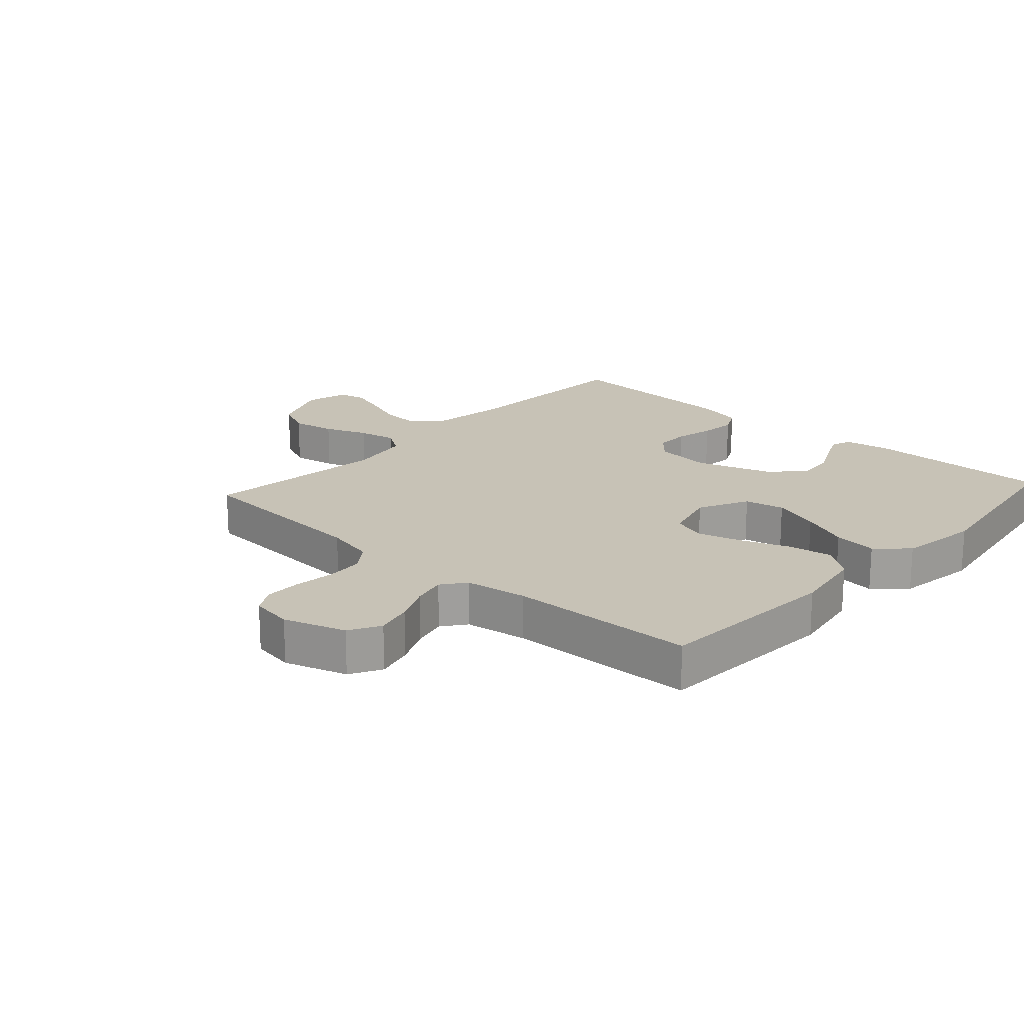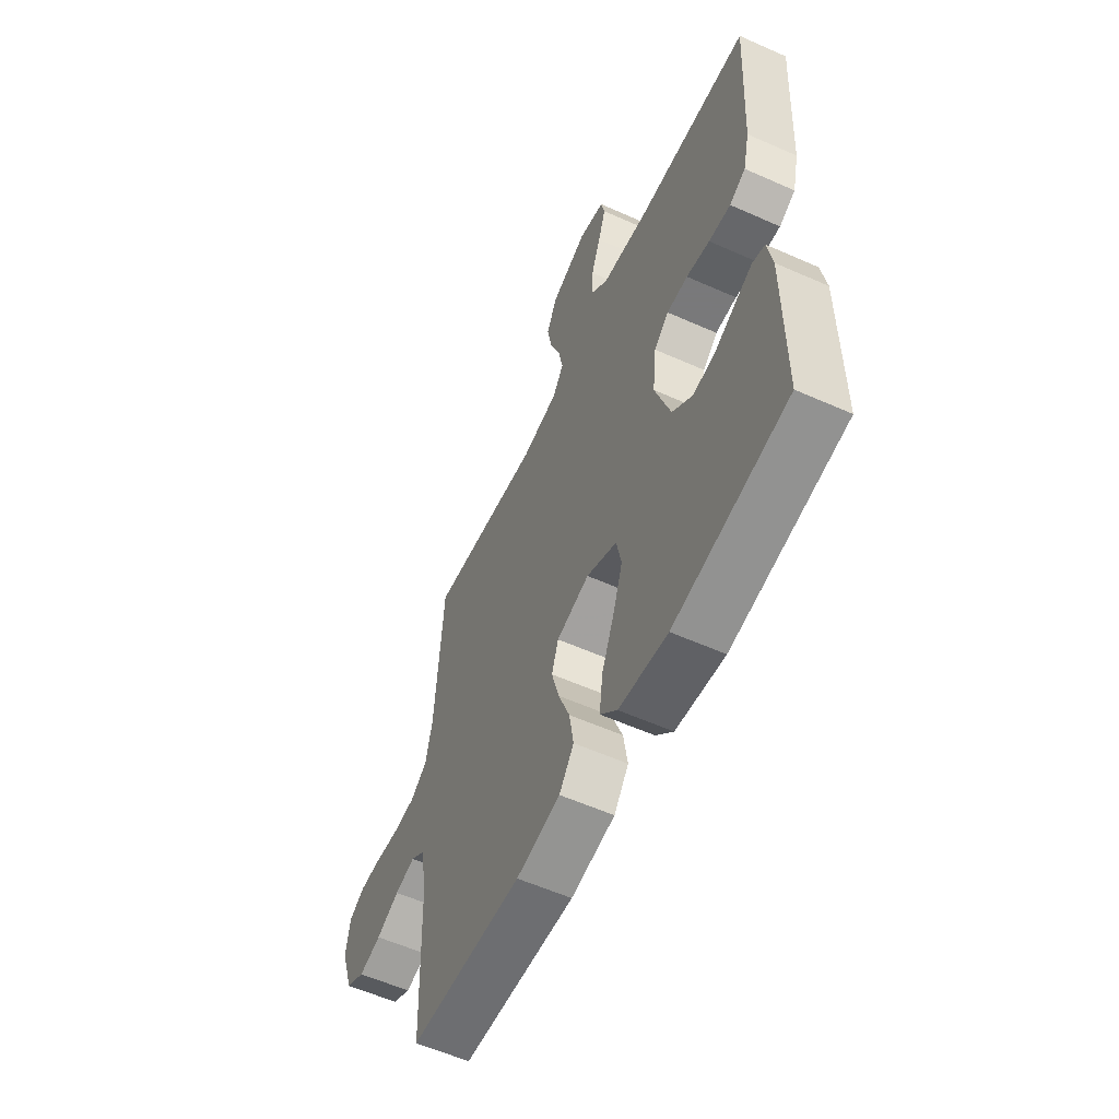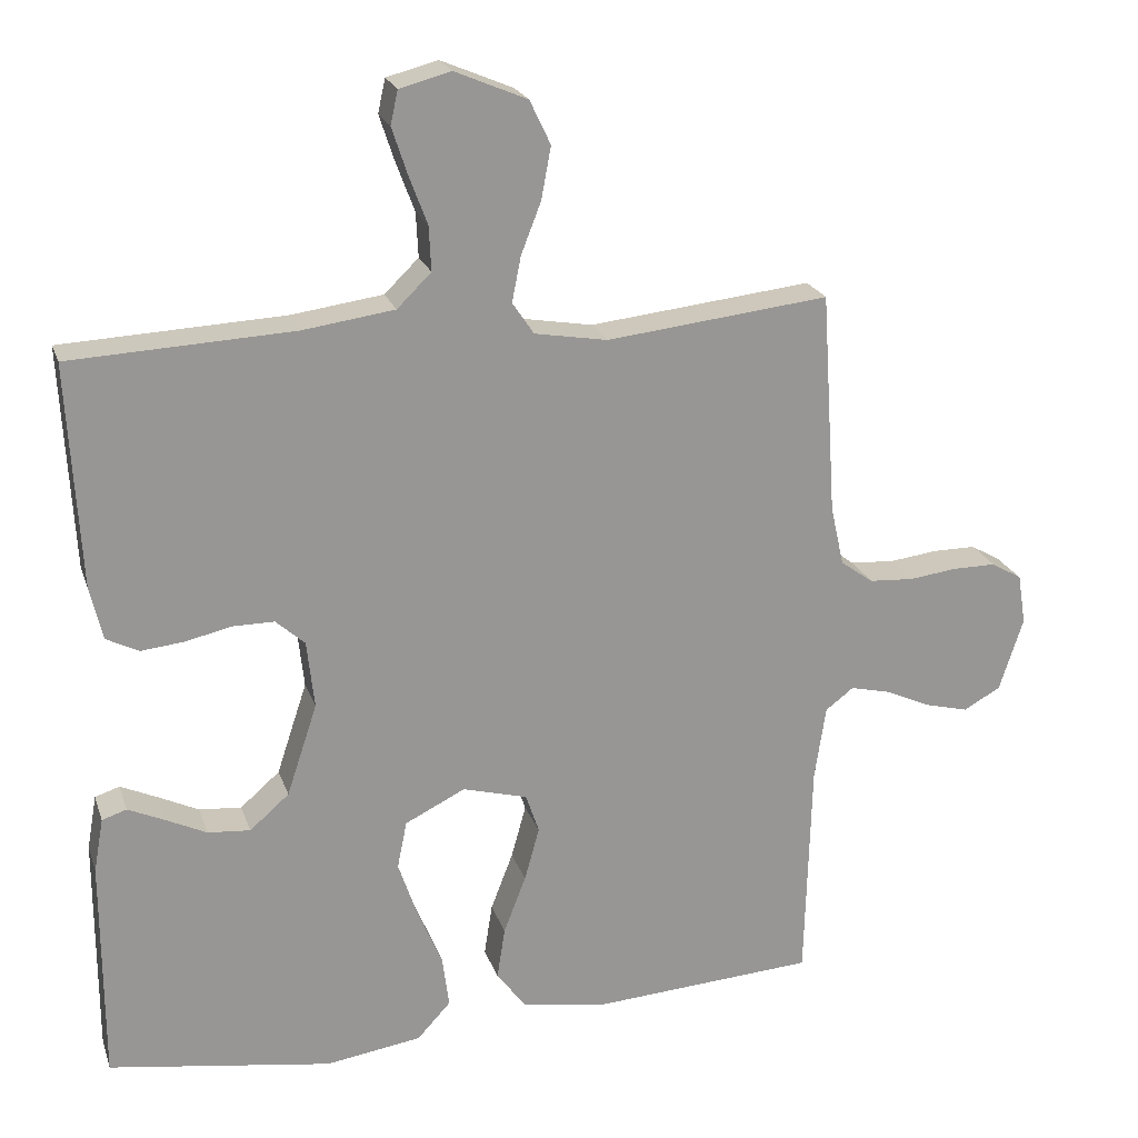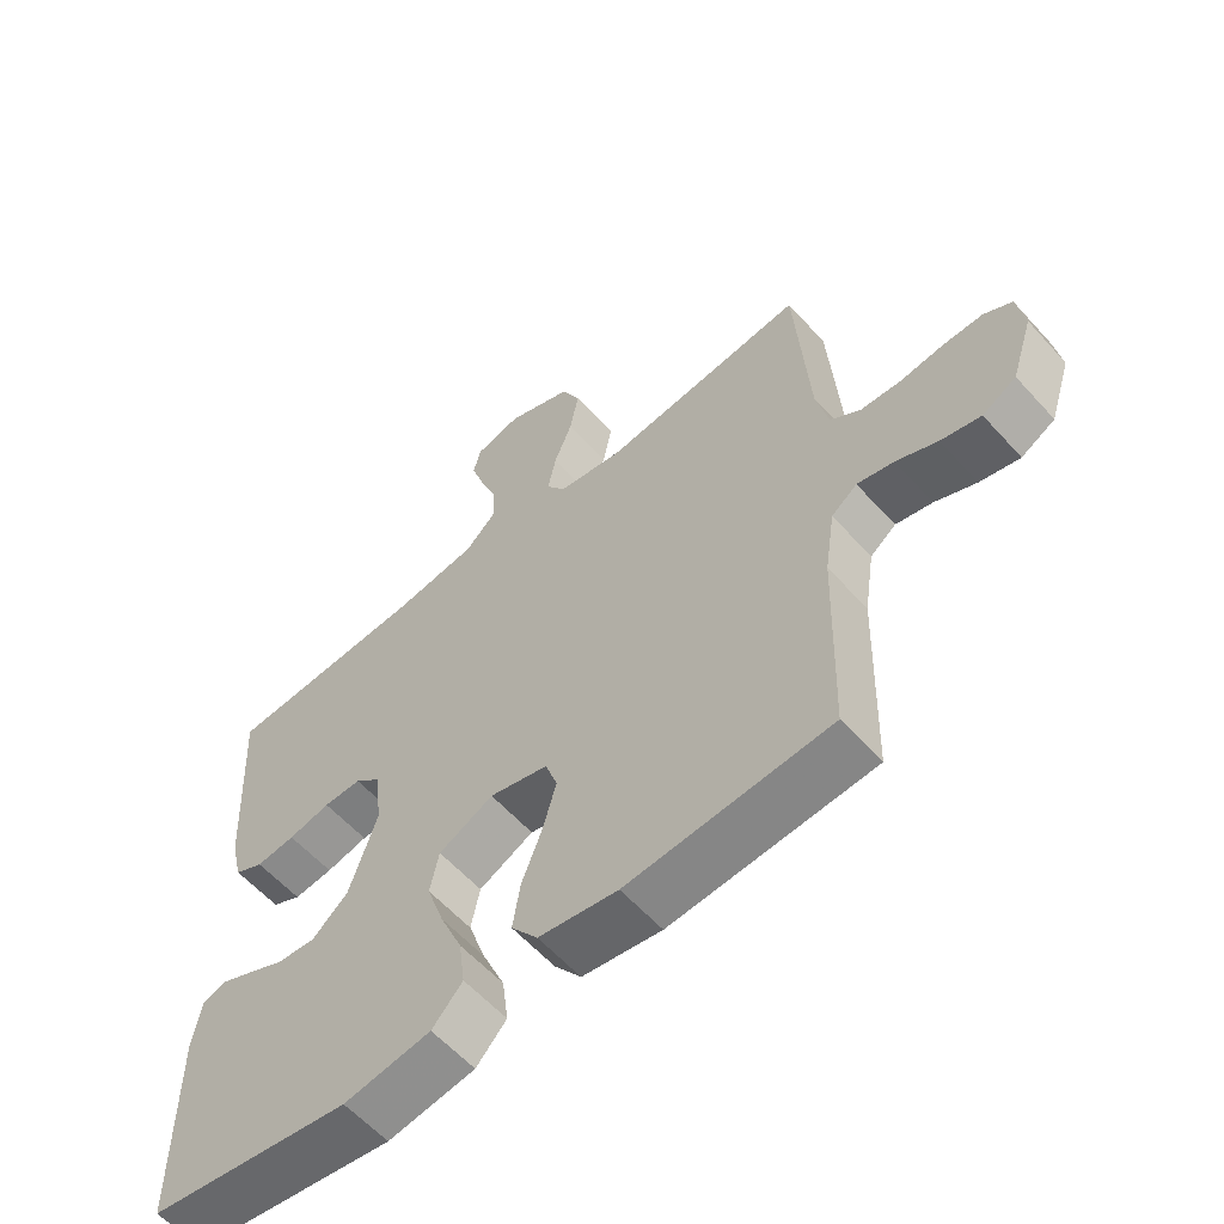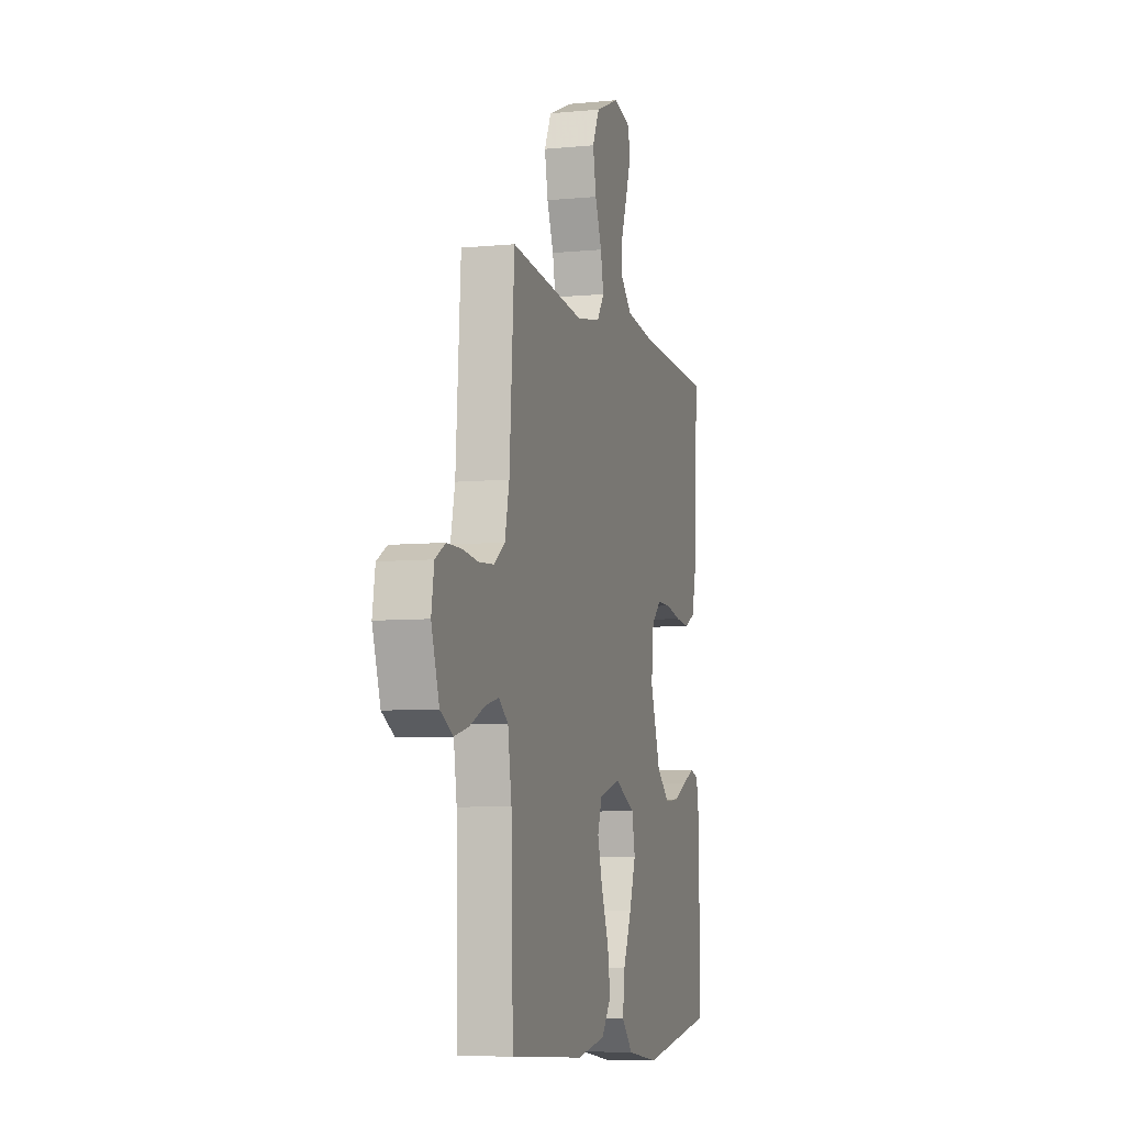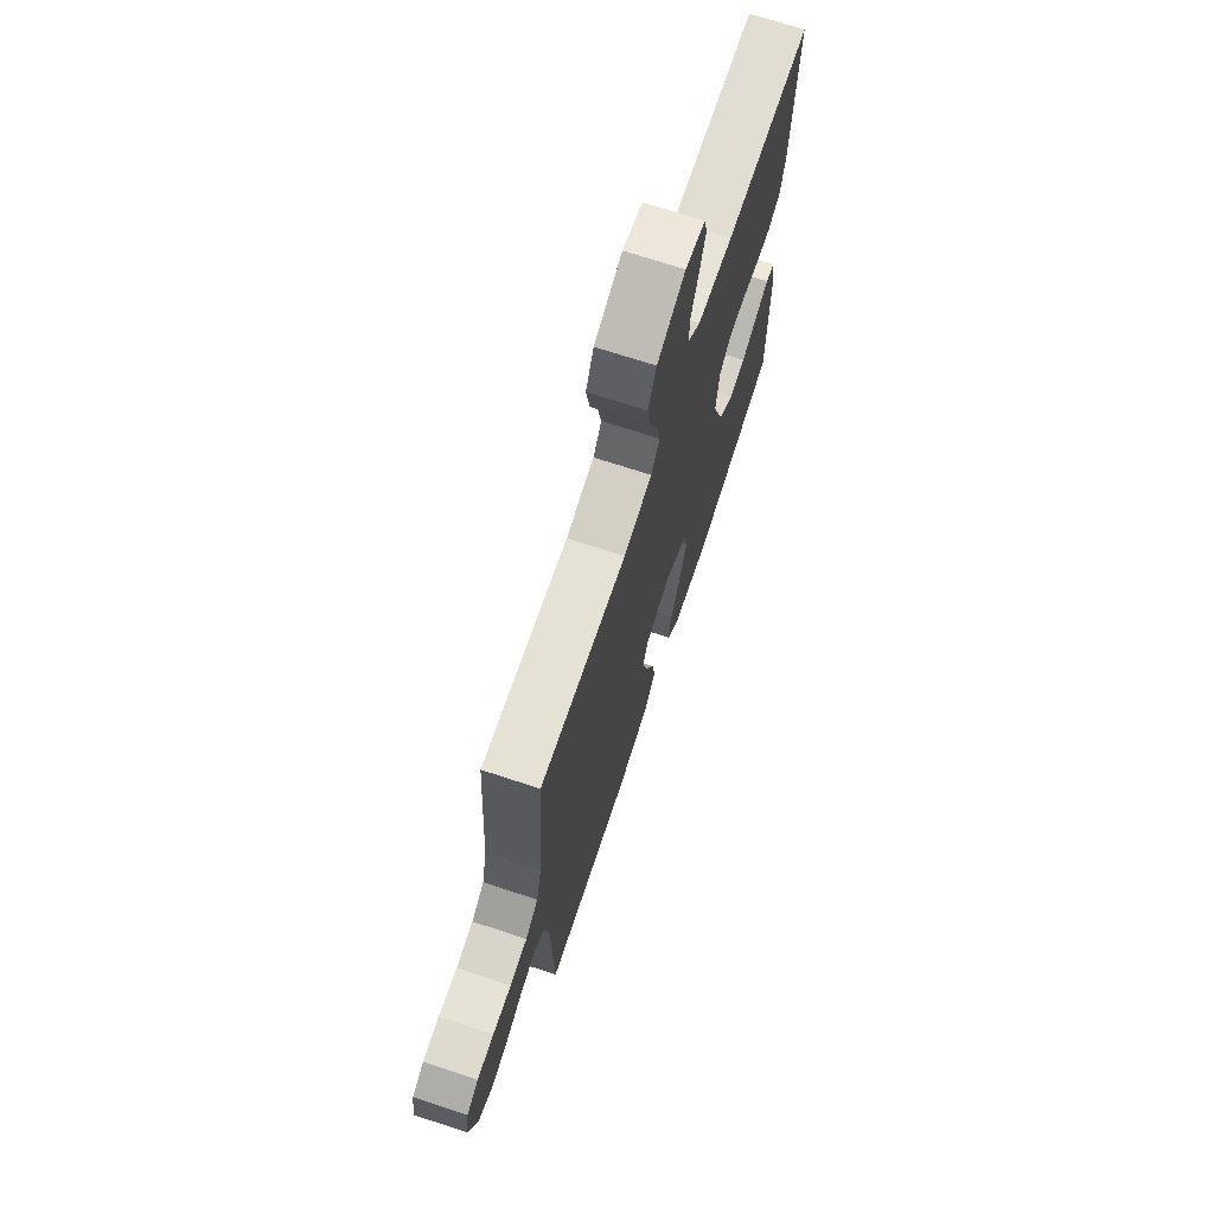
<metadata>
{"format":"obj","ext":"obj","renderer":"f3d","projection":"perspective","resolution":1024,"background":"white","views":[{"elev":19.3,"azim":132.2,"up":"+Y"},{"elev":-57.8,"azim":-114.8,"up":"+Z"},{"elev":21.9,"azim":-16.3,"up":"+Z"},{"elev":-59.3,"azim":41.7,"up":"+Z"},{"elev":-6.8,"azim":105.9,"up":"+Z"},{"elev":71.1,"azim":108.2,"up":"+Z"}]}
</metadata>
<code>
v 0.5 0.07 0.5
v 0.52 0.07 0.2
v 0.538 0.07 0.12
v 0.582 0.07 0.088
v 0.642 0.07 0.084
v 0.707 0.07 0.092
v 0.765 0.07 0.092
v 0.806 0.07 0.068
v 0.817 0.07 0
v 0.785 0.07 -0.099
v 0.735 0.07 -0.127
v 0.676 0.07 -0.112
v 0.615 0.07 -0.084
v 0.561 0.07 -0.071
v 0.523 0.07 -0.1
v 0.508 0.07 -0.2
v 0.5 0.07 -0.5
v 0.2 0.07 -0.519
v 0.083 0.07 -0.499
v 0.044 0.07 -0.447
v 0.055 0.07 -0.377
v 0.085 0.07 -0.299
v 0.105 0.07 -0.227
v 0.087 0.07 -0.174
v 0 0.07 -0.15
v -0.081 0.07 -0.19
v -0.094 0.07 -0.254
v -0.068 0.07 -0.331
v -0.035 0.07 -0.409
v -0.026 0.07 -0.479
v -0.071 0.07 -0.528
v -0.2 0.07 -0.547
v -0.5 0.07 -0.5
v -0.5 0.07 -0.2
v -0.487 0.07 -0.127
v -0.454 0.07 -0.116
v -0.406 0.07 -0.138
v -0.35 0.07 -0.165
v -0.293 0.07 -0.17
v -0.24 0.07 -0.124
v -0.199 0.07 0
v -0.209 0.07 0.091
v -0.248 0.07 0.126
v -0.304 0.07 0.126
v -0.366 0.07 0.112
v -0.424 0.07 0.106
v -0.467 0.07 0.128
v -0.484 0.07 0.2
v -0.5 0.07 0.5
v -0.2 0.07 0.514
v -0.077 0.07 0.531
v -0.031 0.07 0.576
v -0.034 0.07 0.636
v -0.059 0.07 0.703
v -0.079 0.07 0.764
v -0.069 0.07 0.809
v 0 0.07 0.827
v 0.097 0.07 0.786
v 0.125 0.07 0.727
v 0.112 0.07 0.657
v 0.085 0.07 0.588
v 0.073 0.07 0.527
v 0.102 0.07 0.484
v 0.2 0.07 0.467
v 0.5 0 0.5
v 0.52 0 0.2
v 0.538 0 0.12
v 0.582 0 0.088
v 0.642 0 0.084
v 0.707 0 0.092
v 0.765 0 0.092
v 0.806 0 0.068
v 0.817 0 0
v 0.785 0 -0.099
v 0.735 0 -0.127
v 0.676 0 -0.112
v 0.615 0 -0.084
v 0.561 0 -0.071
v 0.523 0 -0.1
v 0.508 0 -0.2
v 0.5 0 -0.5
v 0.2 0 -0.519
v 0.083 0 -0.499
v 0.044 0 -0.447
v 0.055 0 -0.377
v 0.085 0 -0.299
v 0.105 0 -0.227
v 0.087 0 -0.174
v 0 0 -0.15
v -0.081 0 -0.19
v -0.094 0 -0.254
v -0.068 0 -0.331
v -0.035 0 -0.409
v -0.026 0 -0.479
v -0.071 0 -0.528
v -0.2 0 -0.547
v -0.5 0 -0.5
v -0.5 0 -0.2
v -0.487 0 -0.127
v -0.454 0 -0.116
v -0.406 0 -0.138
v -0.35 0 -0.165
v -0.293 0 -0.17
v -0.24 0 -0.124
v -0.199 0 0
v -0.209 0 0.091
v -0.248 0 0.126
v -0.304 0 0.126
v -0.366 0 0.112
v -0.424 0 0.106
v -0.467 0 0.128
v -0.484 0 0.2
v -0.5 0 0.5
v -0.2 0 0.514
v -0.077 0 0.531
v -0.031 0 0.576
v -0.034 0 0.636
v -0.059 0 0.703
v -0.079 0 0.764
v -0.069 0 0.809
v 0 0 0.827
v 0.097 0 0.786
v 0.125 0 0.727
v 0.112 0 0.657
v 0.085 0 0.588
v 0.073 0 0.527
v 0.102 0 0.484
v 0.2 0 0.467
f 59 60 61
f 58 59 61
f 57 58 61
f 56 57 61
f 55 56 61
f 54 55 61
f 53 54 61
f 52 53 61 62
f 51 52 62 63
f 48 49 50
f 47 48 50
f 46 47 50
f 45 46 50
f 44 45 50
f 50 51 63
f 44 50 63
f 43 44 63
f 36 37 38
f 35 36 38
f 34 35 38
f 33 34 38
f 32 33 38
f 31 32 38
f 30 31 38
f 29 30 38
f 28 29 38
f 27 28 38 39
f 26 27 39 40
f 20 21 22
f 19 20 22
f 18 19 22
f 17 18 22
f 16 17 22
f 15 16 22 23
f 14 15 23 24
f 11 12 13
f 10 11 13
f 9 10 13
f 8 9 13
f 7 8 13
f 6 7 13
f 5 6 13
f 4 5 13 14
f 14 24 25
f 4 14 25
f 3 4 25
f 64 1 2
f 64 2 3
f 63 64 3
f 43 63 3
f 42 43 3
f 3 25 26
f 42 3 26
f 41 42 26
f 26 40 41
f 125 124 123
f 125 123 122
f 125 122 121
f 125 121 120
f 125 120 119
f 125 119 118
f 125 118 117
f 126 125 117 116
f 127 126 116 115
f 114 113 112
f 114 112 111
f 114 111 110
f 114 110 109
f 114 109 108
f 127 115 114
f 127 114 108
f 127 108 107
f 102 101 100
f 102 100 99
f 102 99 98
f 102 98 97
f 102 97 96
f 102 96 95
f 102 95 94
f 102 94 93
f 102 93 92
f 103 102 92 91
f 104 103 91 90
f 86 85 84
f 86 84 83
f 86 83 82
f 86 82 81
f 86 81 80
f 87 86 80 79
f 88 87 79 78
f 77 76 75
f 77 75 74
f 77 74 73
f 77 73 72
f 77 72 71
f 77 71 70
f 77 70 69
f 78 77 69 68
f 89 88 78
f 89 78 68
f 89 68 67
f 66 65 128
f 67 66 128
f 67 128 127
f 67 127 107
f 67 107 106
f 90 89 67
f 90 67 106
f 90 106 105
f 105 104 90
f 1 65 66 2
f 2 66 67 3
f 3 67 68 4
f 4 68 69 5
f 5 69 70 6
f 6 70 71 7
f 7 71 72 8
f 8 72 73 9
f 9 73 74 10
f 10 74 75 11
f 11 75 76 12
f 12 76 77 13
f 13 77 78 14
f 14 78 79 15
f 15 79 80 16
f 16 80 81 17
f 17 81 82 18
f 18 82 83 19
f 19 83 84 20
f 20 84 85 21
f 21 85 86 22
f 22 86 87 23
f 23 87 88 24
f 24 88 89 25
f 25 89 90 26
f 26 90 91 27
f 27 91 92 28
f 28 92 93 29
f 29 93 94 30
f 30 94 95 31
f 31 95 96 32
f 32 96 97 33
f 33 97 98 34
f 34 98 99 35
f 35 99 100 36
f 36 100 101 37
f 37 101 102 38
f 38 102 103 39
f 39 103 104 40
f 40 104 105 41
f 41 105 106 42
f 42 106 107 43
f 43 107 108 44
f 44 108 109 45
f 45 109 110 46
f 46 110 111 47
f 47 111 112 48
f 48 112 113 49
f 49 113 114 50
f 50 114 115 51
f 51 115 116 52
f 52 116 117 53
f 53 117 118 54
f 54 118 119 55
f 55 119 120 56
f 56 120 121 57
f 57 121 122 58
f 58 122 123 59
f 59 123 124 60
f 60 124 125 61
f 61 125 126 62
f 62 126 127 63
f 63 127 128 64
f 64 128 65 1

</code>
